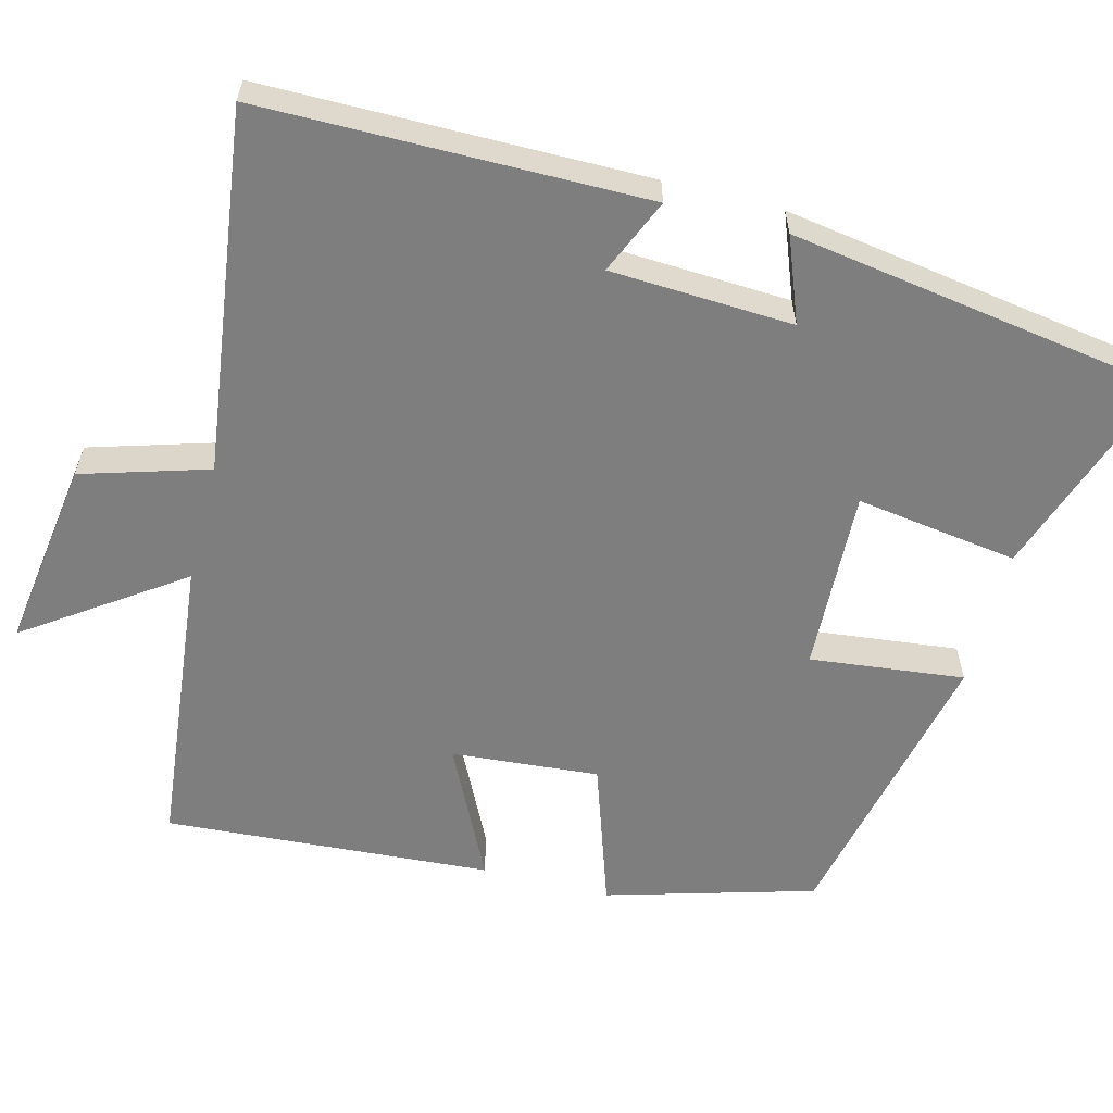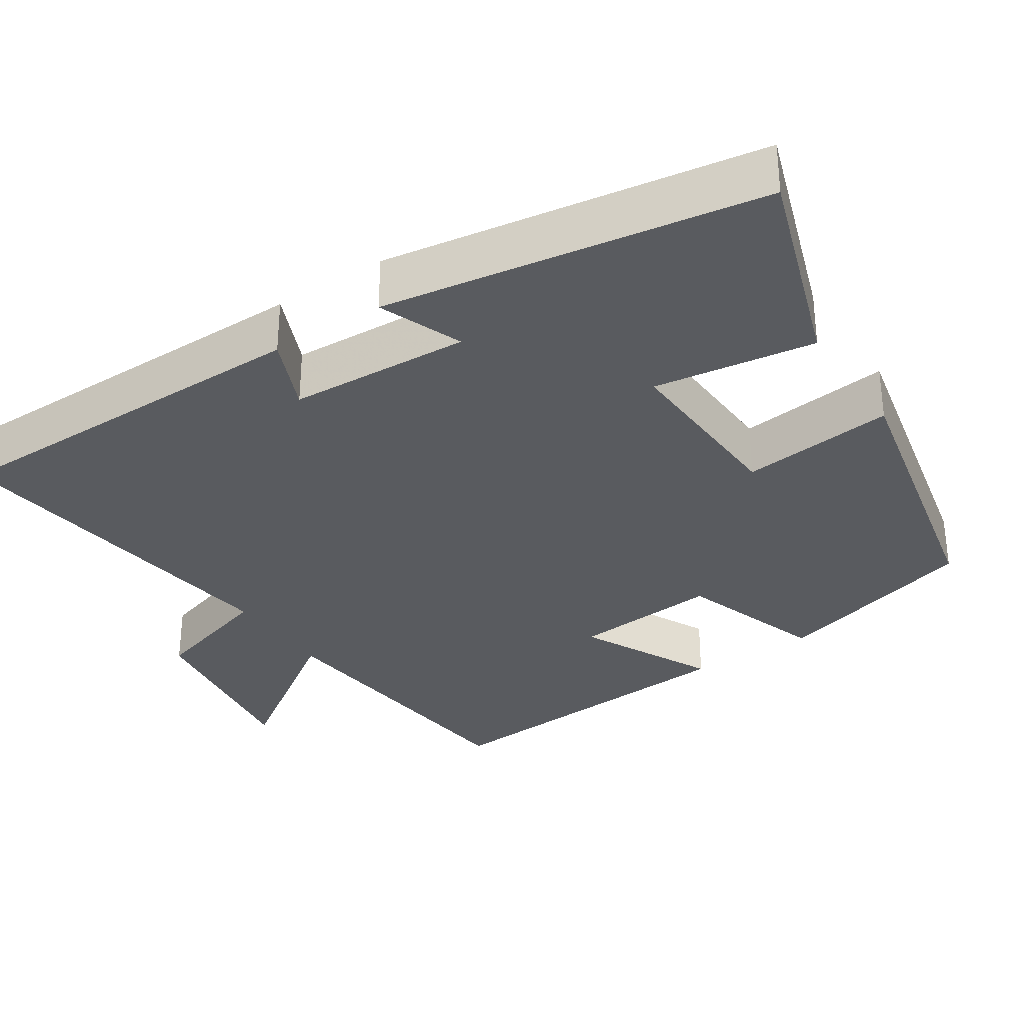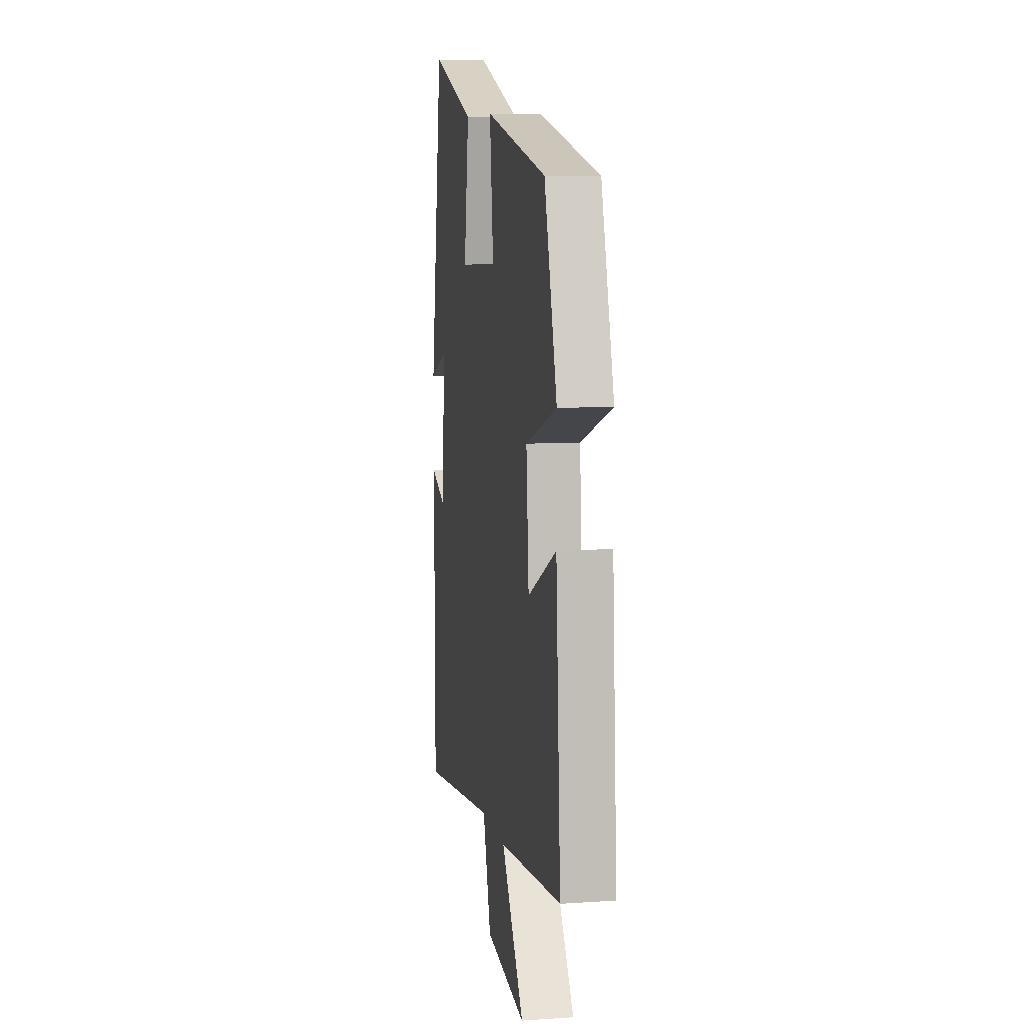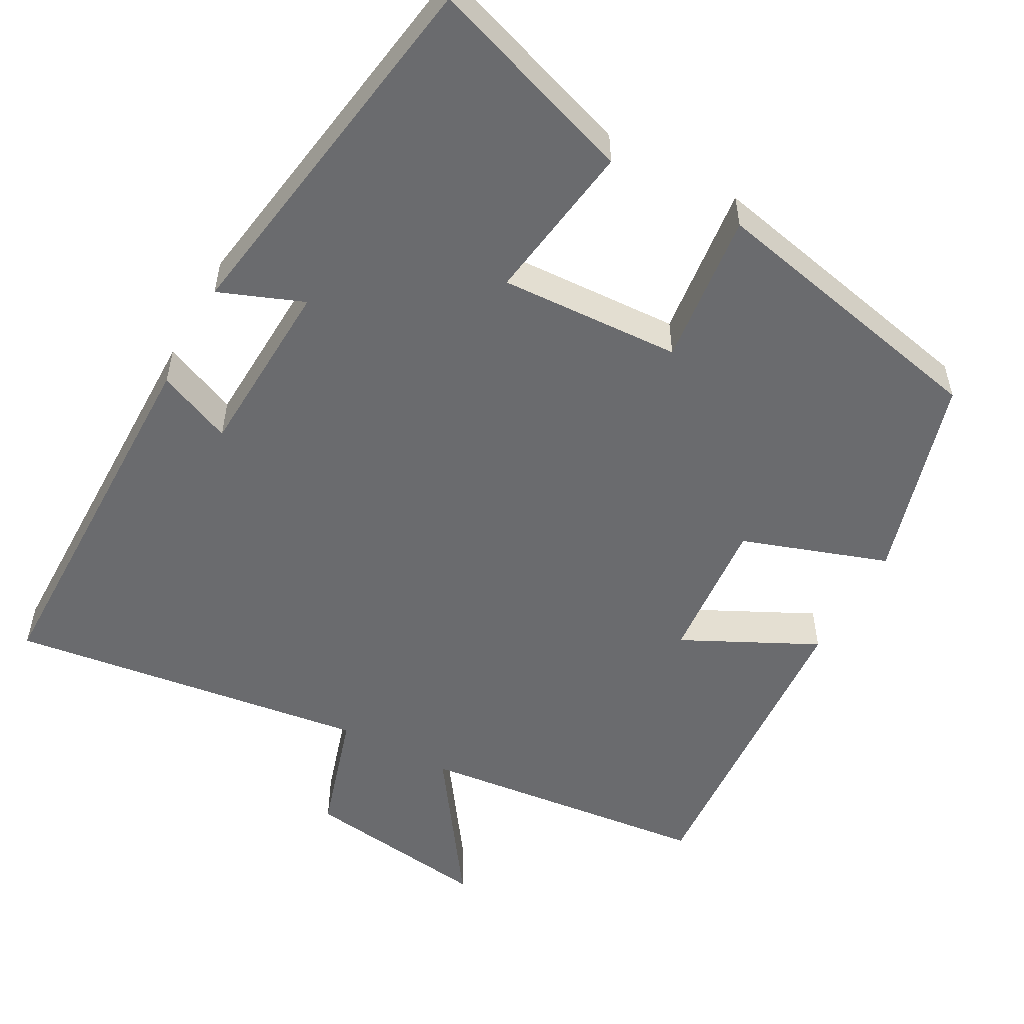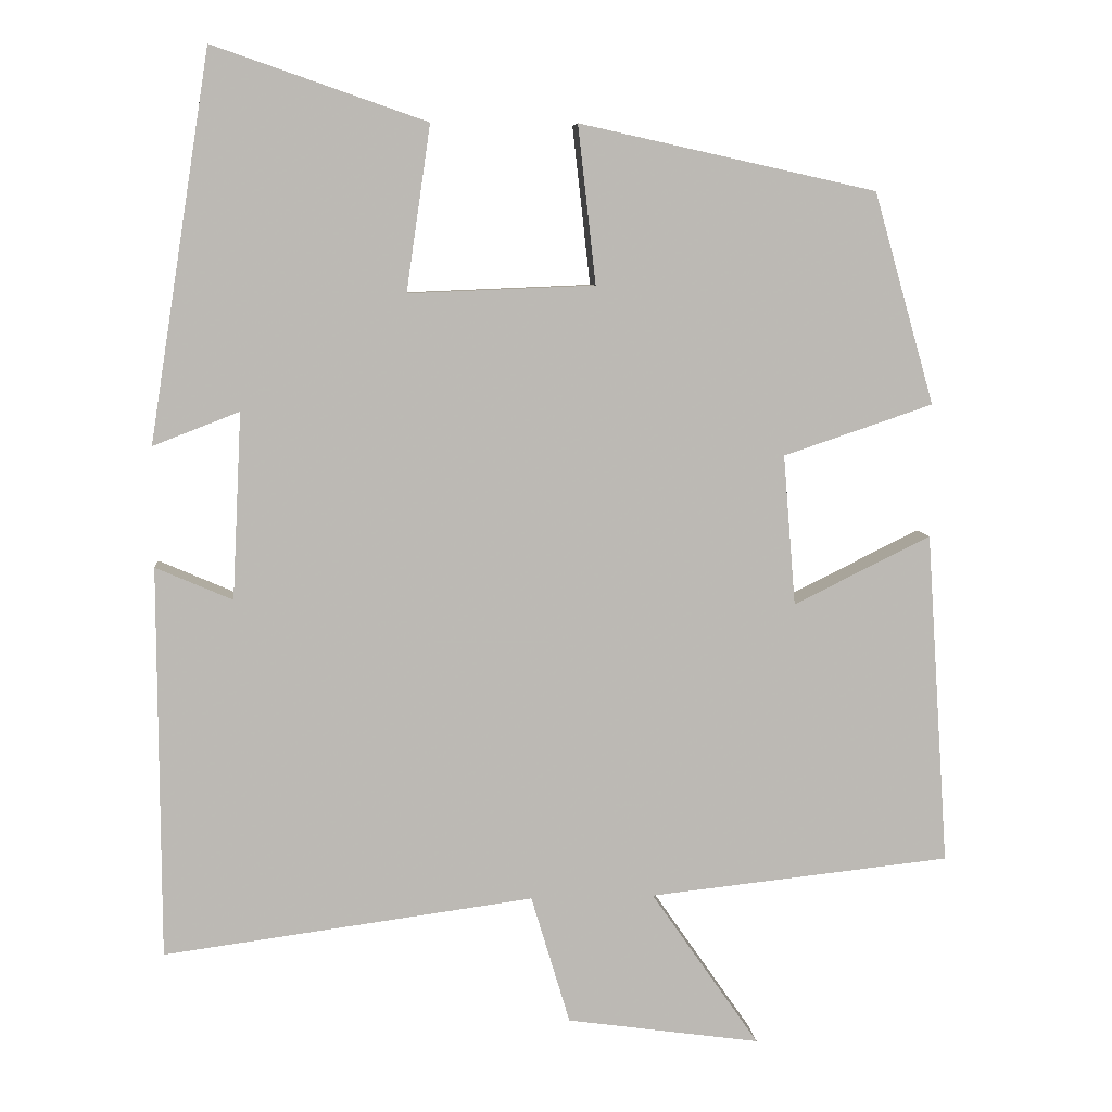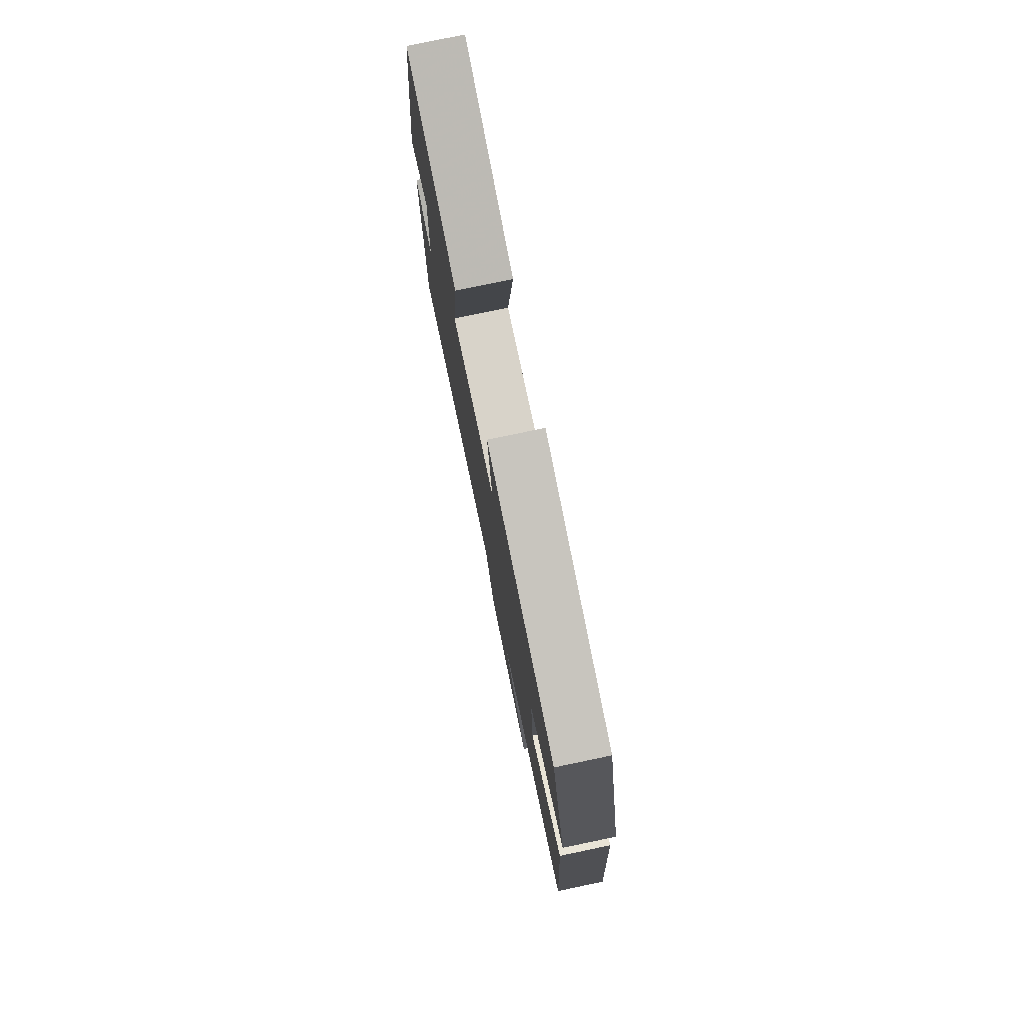
<metadata>
{"format":"obj","ext":"obj","renderer":"f3d","projection":"perspective","resolution":1024,"background":"white","views":[{"elev":-59.4,"azim":-104.5,"up":"+Y"},{"elev":-32.4,"azim":-56.5,"up":"+Y"},{"elev":8.4,"azim":79.6,"up":"+Z"},{"elev":-53.4,"azim":-28.5,"up":"+Y"},{"elev":7.1,"azim":-5.2,"up":"+Z"},{"elev":78.0,"azim":78.2,"up":"+Z"}]}
</metadata>
<code>
v 0.529 0.07 -0.459
v 0.139 0.07 -0.5
v 0.279 0.07 -0.702
v 0.029 0.07 -0.666
v -0.021 0.07 -0.5
v -0.498 0.07 -0.563
v -0.5 0.07 -0.058
v -0.401 0.07 -0.101
v -0.389 0.07 0.139
v -0.5 0.07 0.096
v -0.422 0.07 0.595
v -0.147 0.07 0.5
v -0.178 0.07 0.287
v 0.062 0.07 0.297
v 0.039 0.07 0.5
v 0.422 0.07 0.416
v 0.5 0.07 0.143
v 0.307 0.07 0.078
v 0.323 0.07 -0.116
v 0.5 0.07 -0.029
v 0.529 0 -0.459
v 0.139 0 -0.5
v 0.279 0 -0.702
v 0.029 0 -0.666
v -0.021 0 -0.5
v -0.498 0 -0.563
v -0.5 0 -0.058
v -0.401 0 -0.101
v -0.389 0 0.139
v -0.5 0 0.096
v -0.422 0 0.595
v -0.147 0 0.5
v -0.178 0 0.287
v 0.062 0 0.297
v 0.039 0 0.5
v 0.422 0 0.416
v 0.5 0 0.143
v 0.307 0 0.078
v 0.323 0 -0.116
v 0.5 0 -0.029
f 19 20 1 2
f 18 19 2
f 15 16 17 18
f 14 15 18
f 13 14 18 2
f 10 11 12 13
f 9 10 13
f 8 9 13 2
f 5 6 7 8
f 5 8 2 3
f 3 4 5
f 22 21 40 39
f 22 39 38
f 38 37 36 35
f 38 35 34
f 22 38 34 33
f 33 32 31 30
f 33 30 29
f 22 33 29 28
f 28 27 26 25
f 23 22 28 25
f 25 24 23
f 1 21 22 2
f 2 22 23 3
f 3 23 24 4
f 4 24 25 5
f 5 25 26 6
f 6 26 27 7
f 7 27 28 8
f 8 28 29 9
f 9 29 30 10
f 10 30 31 11
f 11 31 32 12
f 12 32 33 13
f 13 33 34 14
f 14 34 35 15
f 15 35 36 16
f 16 36 37 17
f 17 37 38 18
f 18 38 39 19
f 19 39 40 20
f 20 40 21 1

</code>
